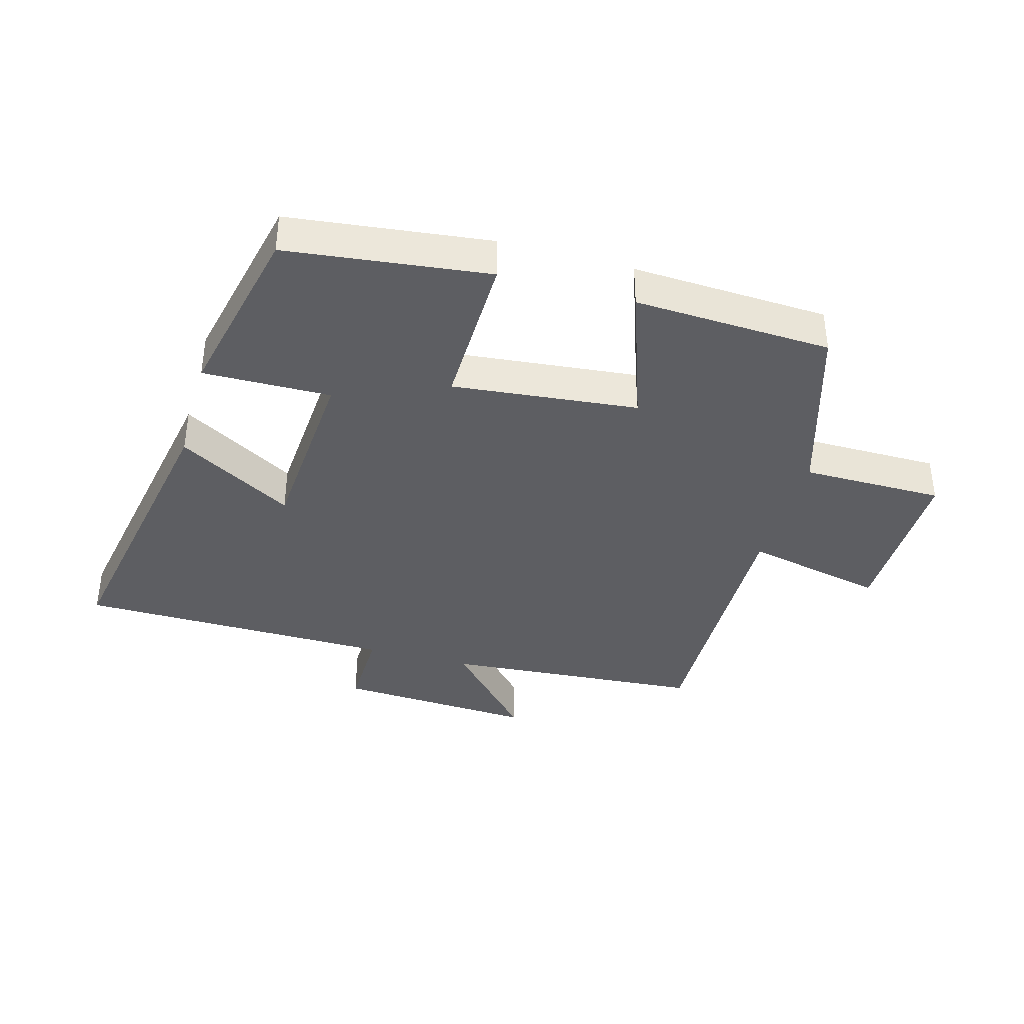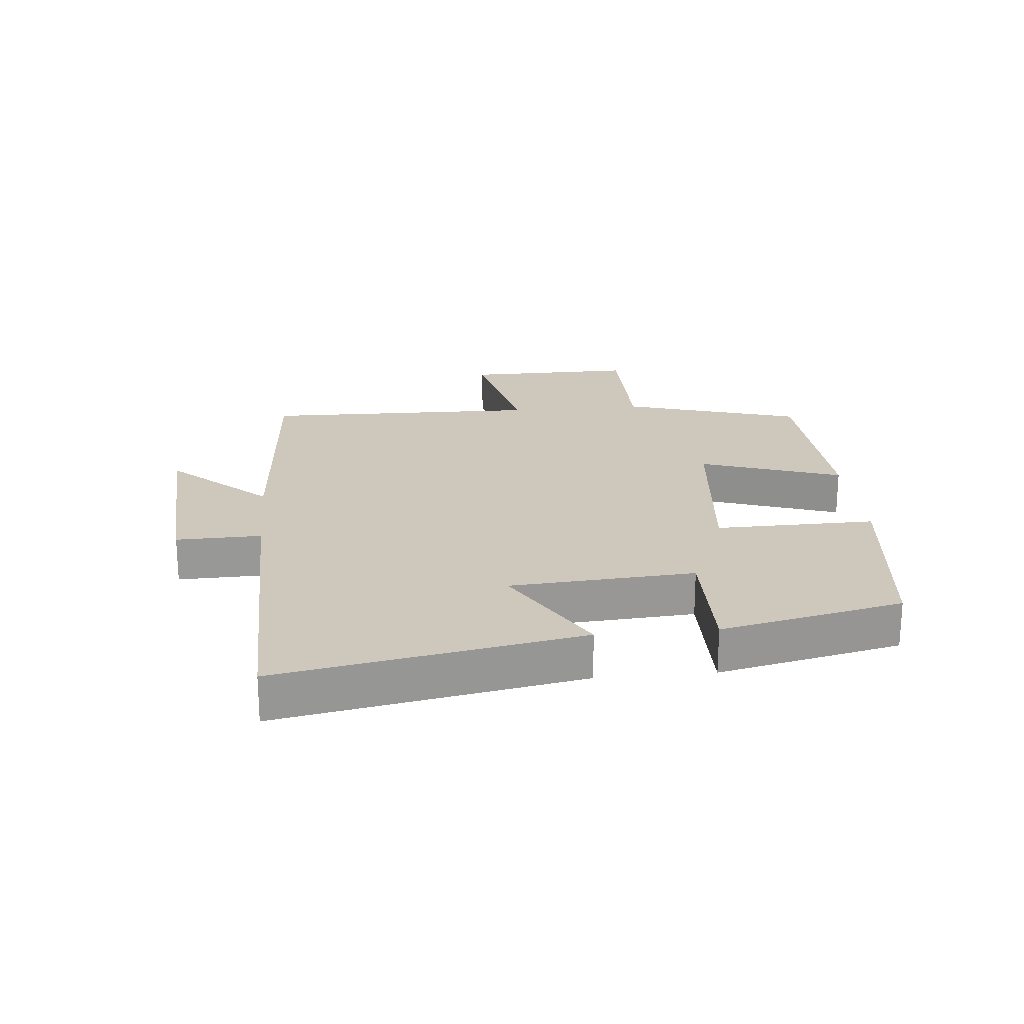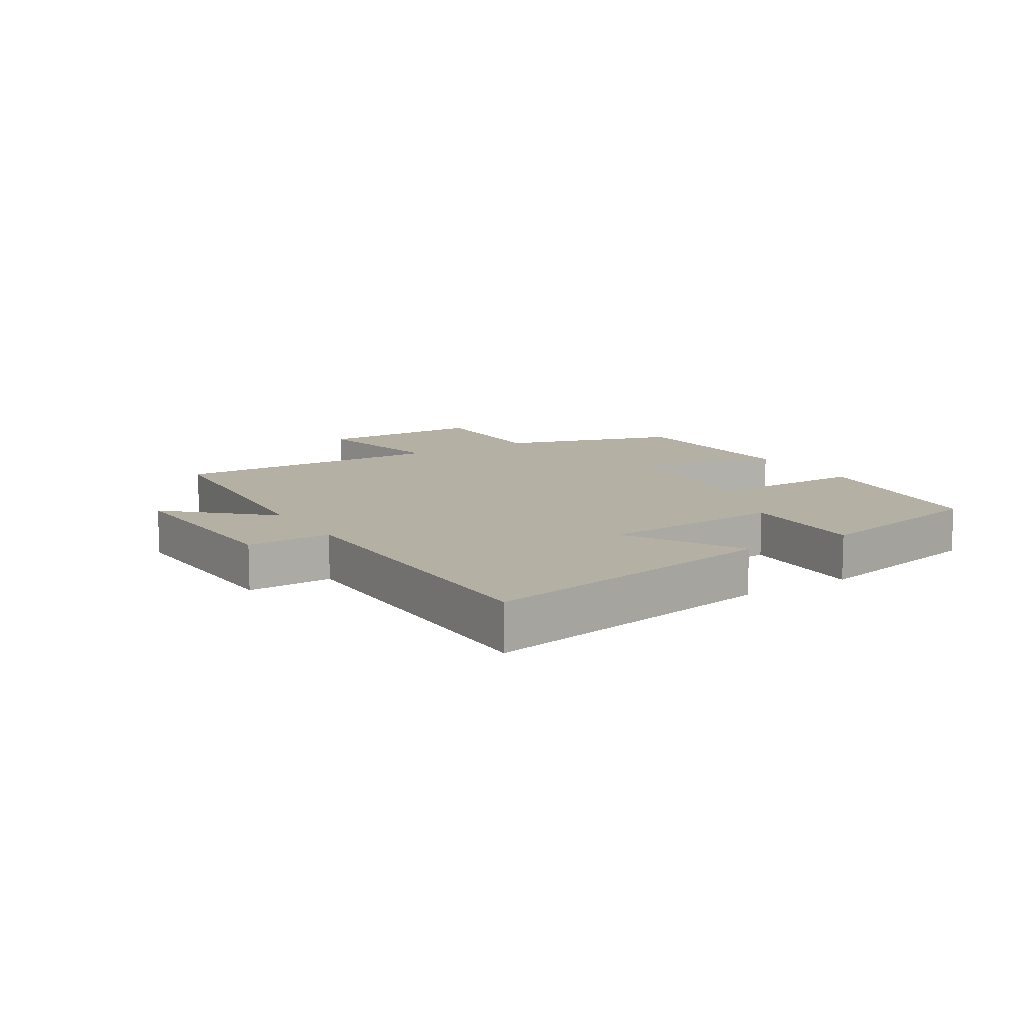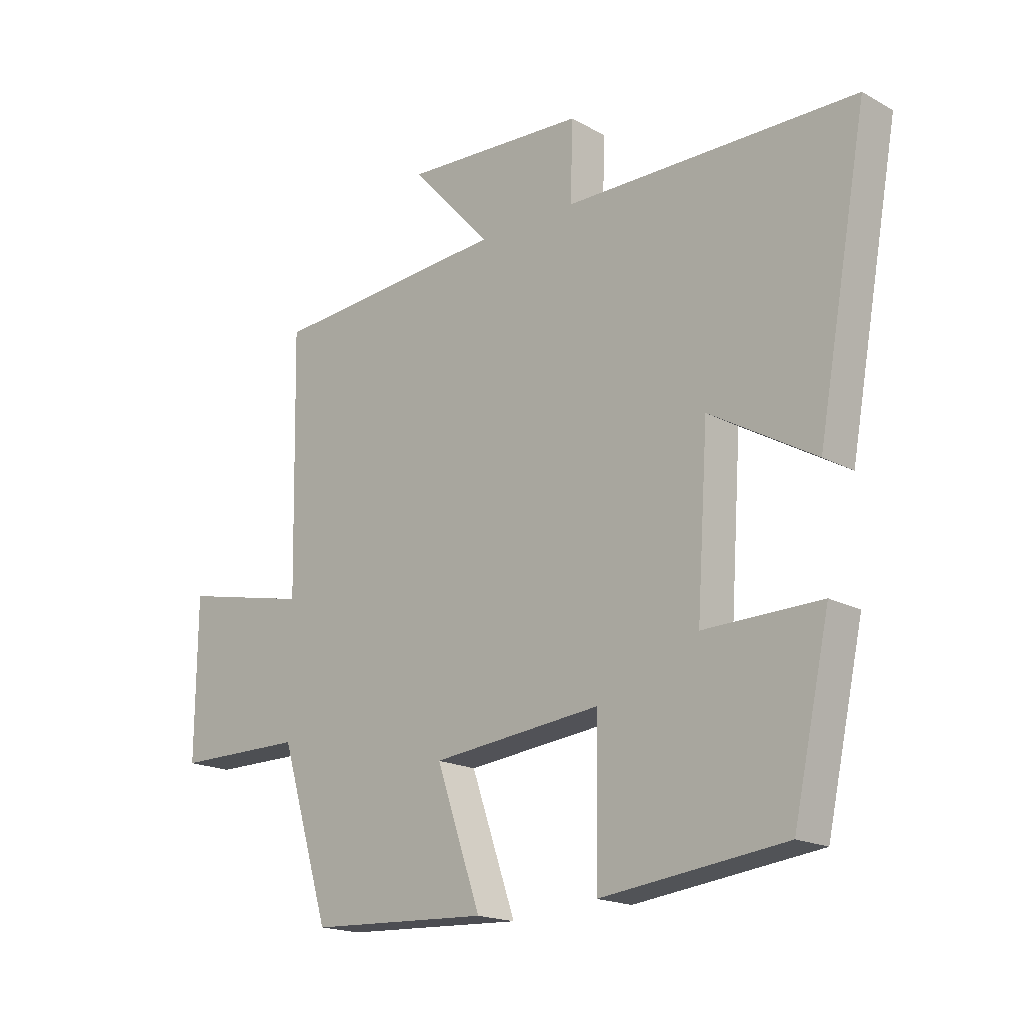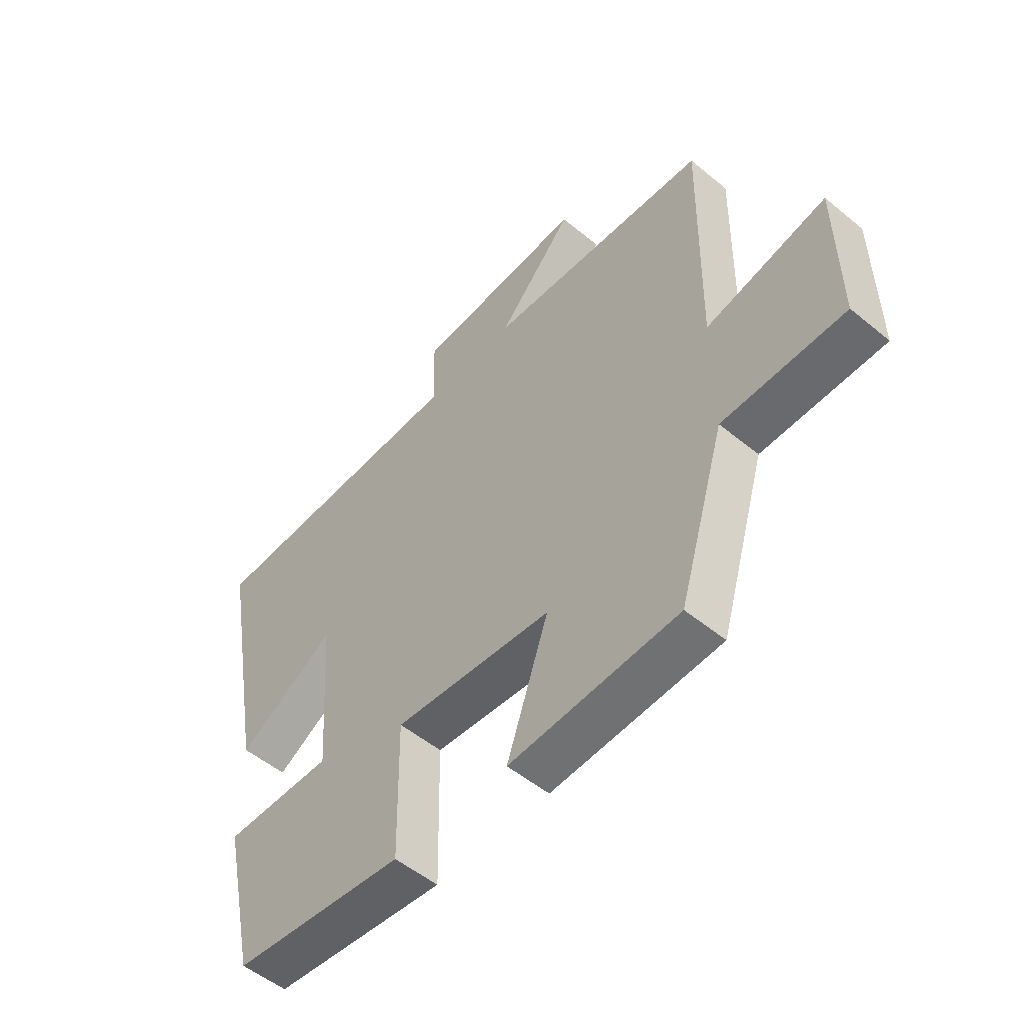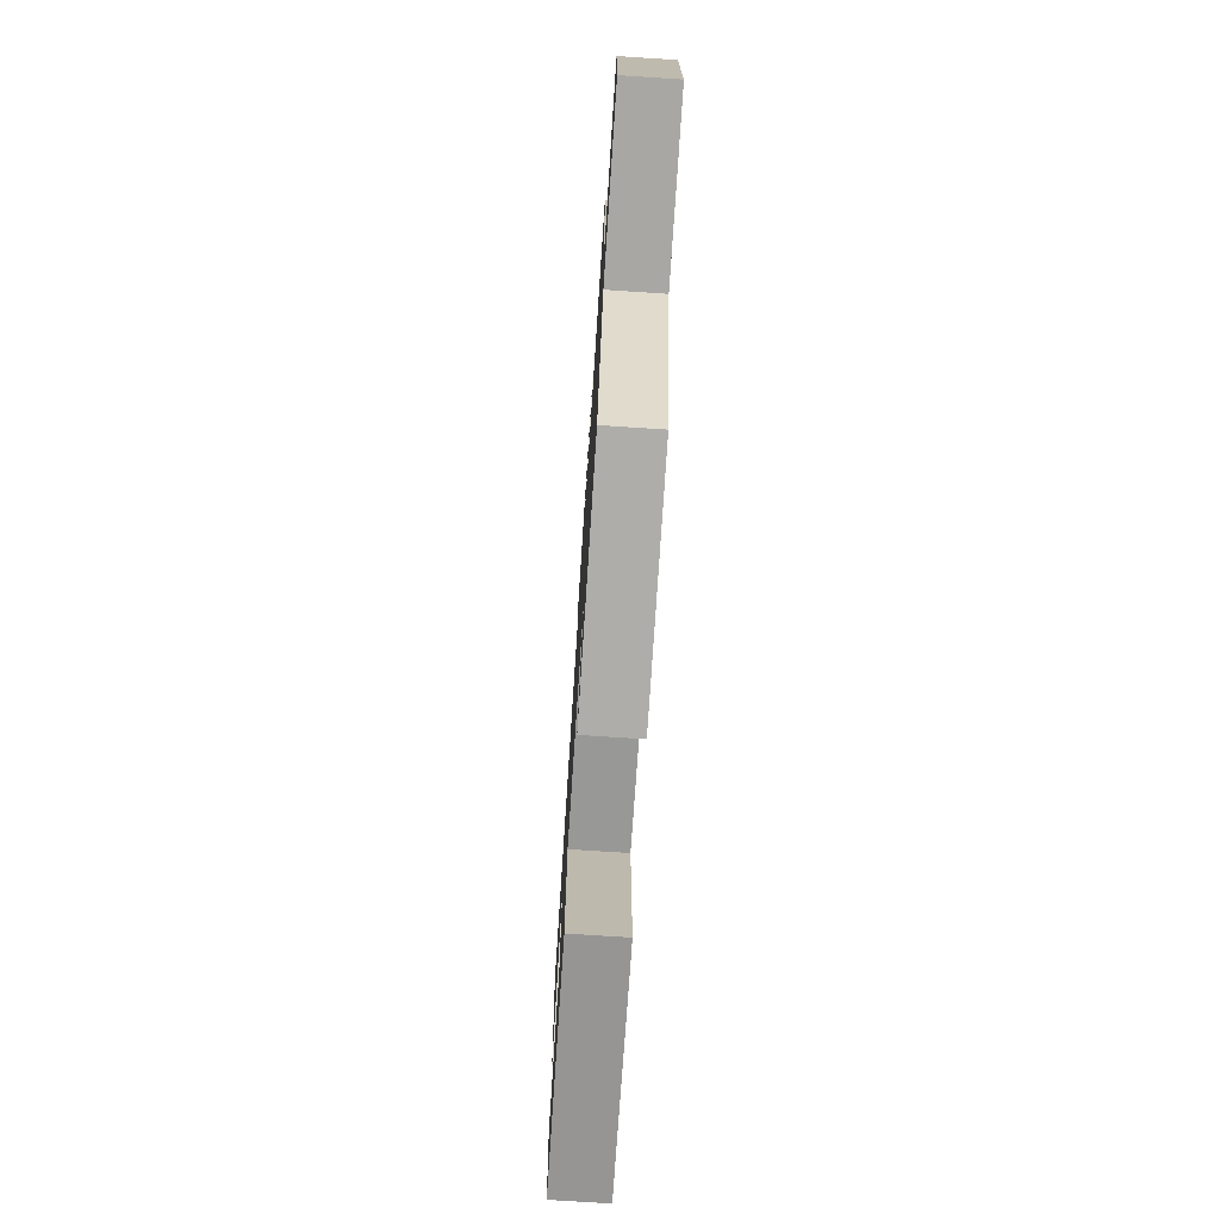
<metadata>
{"format":"obj","ext":"obj","renderer":"f3d","projection":"perspective","resolution":1024,"background":"white","views":[{"elev":-38.3,"azim":164.4,"up":"+Y"},{"elev":22.0,"azim":84.5,"up":"+Y"},{"elev":11.4,"azim":58.4,"up":"+Y"},{"elev":-18.1,"azim":43.4,"up":"+Z"},{"elev":-52.9,"azim":-131.4,"up":"+Z"},{"elev":-74.3,"azim":-93.7,"up":"+Z"}]}
</metadata>
<code>
v 0.588 0.07 0.494
v 0.5 0.07 0.013
v 0.316 0.07 0.12
v 0.296 0.07 -0.174
v 0.5 0.07 -0.171
v 0.436 0.07 -0.462
v 0.115 0.07 -0.5
v 0.119 0.07 -0.245
v -0.177 0.07 -0.275
v -0.099 0.07 -0.5
v -0.413 0.07 -0.485
v -0.5 0.07 -0.199
v -0.726 0.07 -0.198
v -0.724 0.07 0.074
v -0.5 0.07 0.025
v -0.509 0.07 0.469
v -0.093 0.07 0.5
v -0.234 0.07 0.654
v 0.084 0.07 0.636
v 0.081 0.07 0.5
v 0.588 0 0.494
v 0.5 0 0.013
v 0.316 0 0.12
v 0.296 0 -0.174
v 0.5 0 -0.171
v 0.436 0 -0.462
v 0.115 0 -0.5
v 0.119 0 -0.245
v -0.177 0 -0.275
v -0.099 0 -0.5
v -0.413 0 -0.485
v -0.5 0 -0.199
v -0.726 0 -0.198
v -0.724 0 0.074
v -0.5 0 0.025
v -0.509 0 0.469
v -0.093 0 0.5
v -0.234 0 0.654
v 0.084 0 0.636
v 0.081 0 0.5
f 17 18 19 20
f 17 20 1
f 16 17 1
f 15 16 1
f 12 13 14 15
f 11 12 15
f 10 11 15
f 9 10 15
f 8 9 15
f 6 7 8
f 5 6 8
f 4 5 8
f 3 4 8 15
f 1 2 3
f 1 3 15
f 40 39 38 37
f 21 40 37
f 21 37 36
f 21 36 35
f 35 34 33 32
f 35 32 31
f 35 31 30
f 35 30 29
f 35 29 28
f 28 27 26
f 28 26 25
f 28 25 24
f 35 28 24 23
f 23 22 21
f 35 23 21
f 1 21 22 2
f 2 22 23 3
f 3 23 24 4
f 4 24 25 5
f 5 25 26 6
f 6 26 27 7
f 7 27 28 8
f 8 28 29 9
f 9 29 30 10
f 10 30 31 11
f 11 31 32 12
f 12 32 33 13
f 13 33 34 14
f 14 34 35 15
f 15 35 36 16
f 16 36 37 17
f 17 37 38 18
f 18 38 39 19
f 19 39 40 20
f 20 40 21 1

</code>
